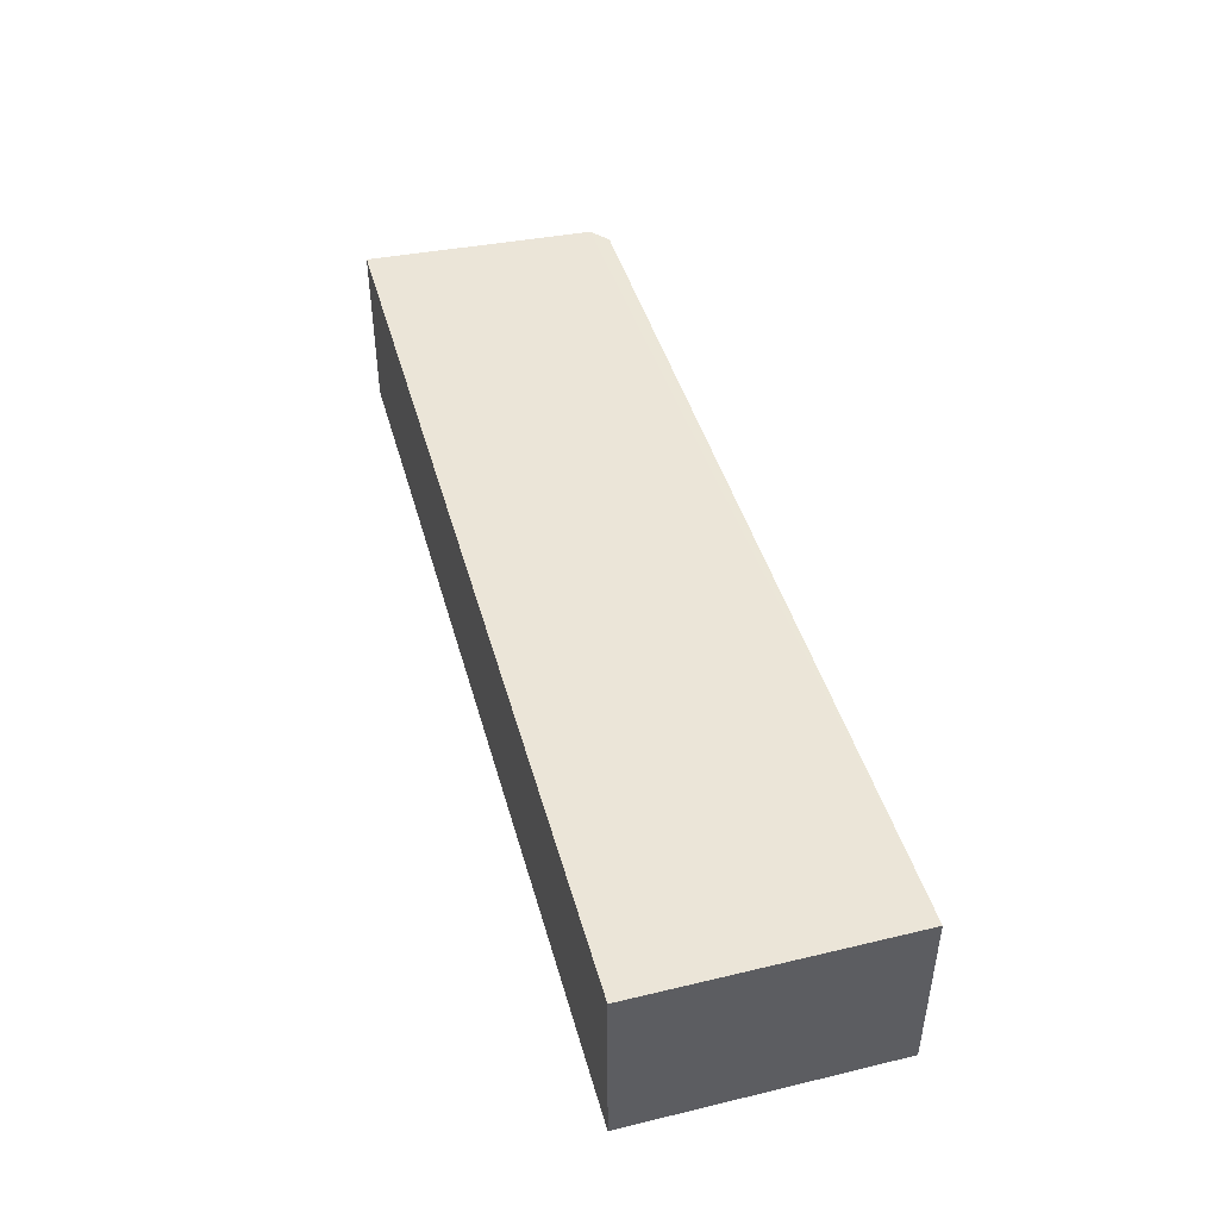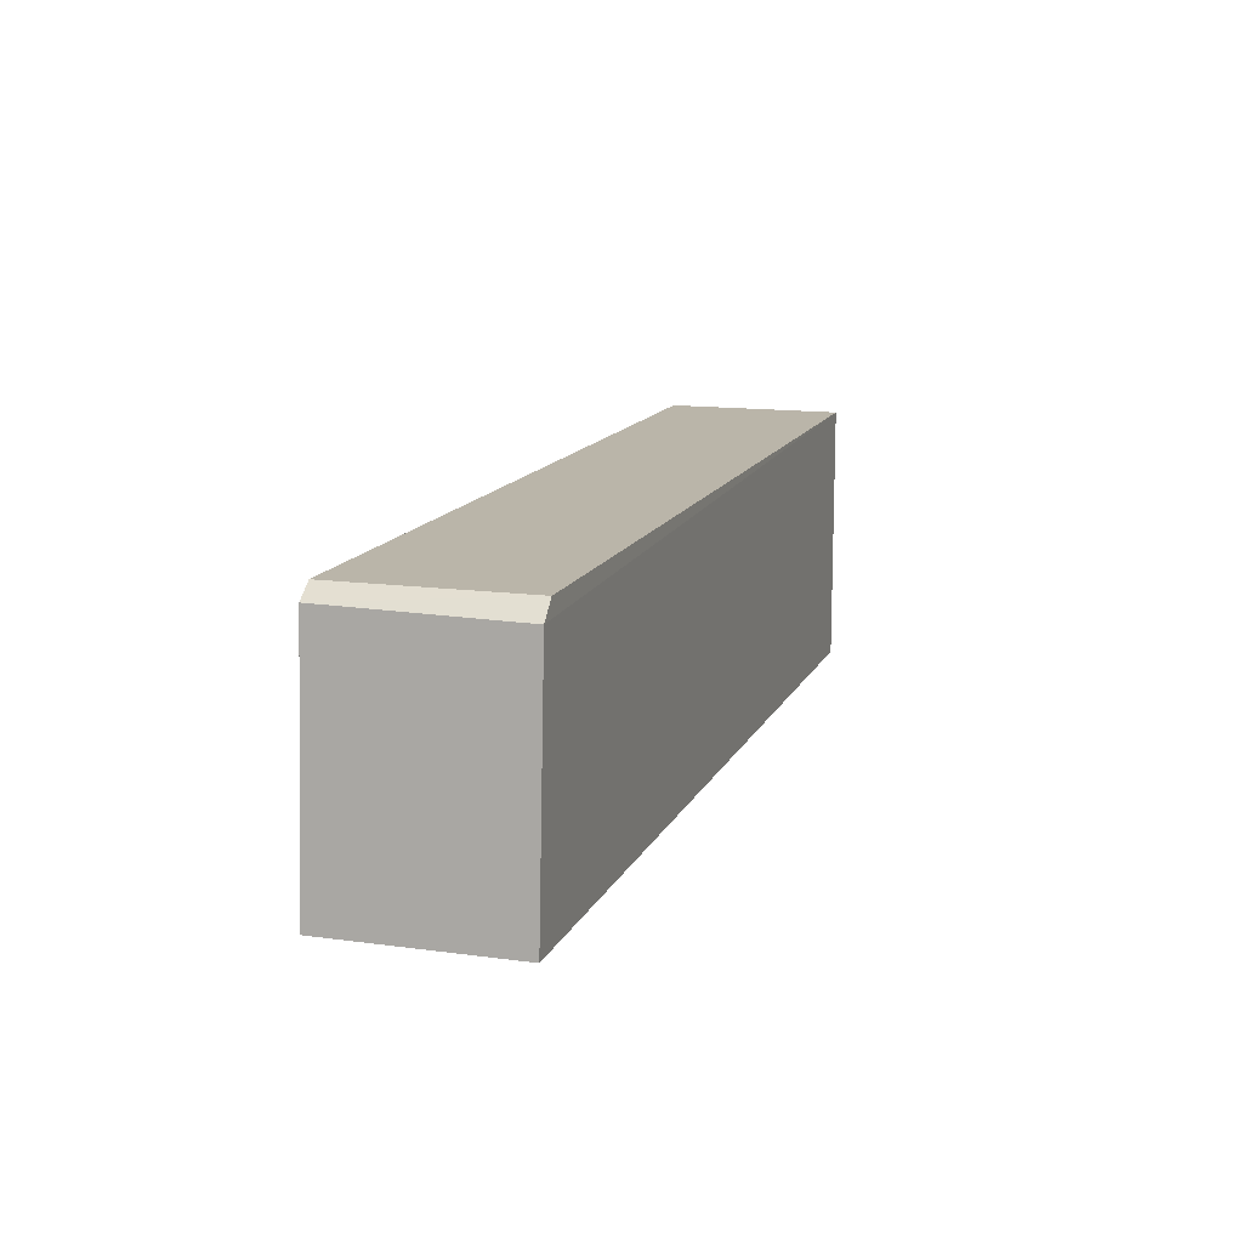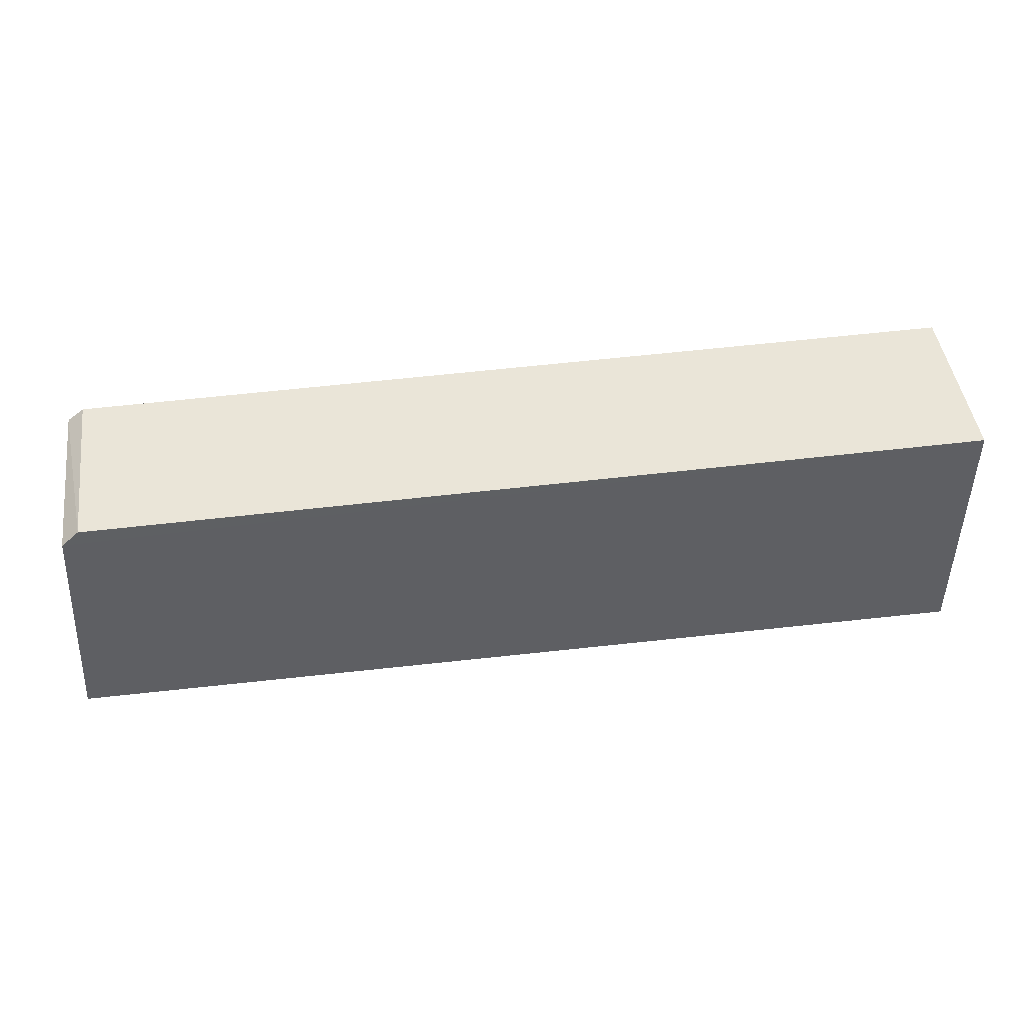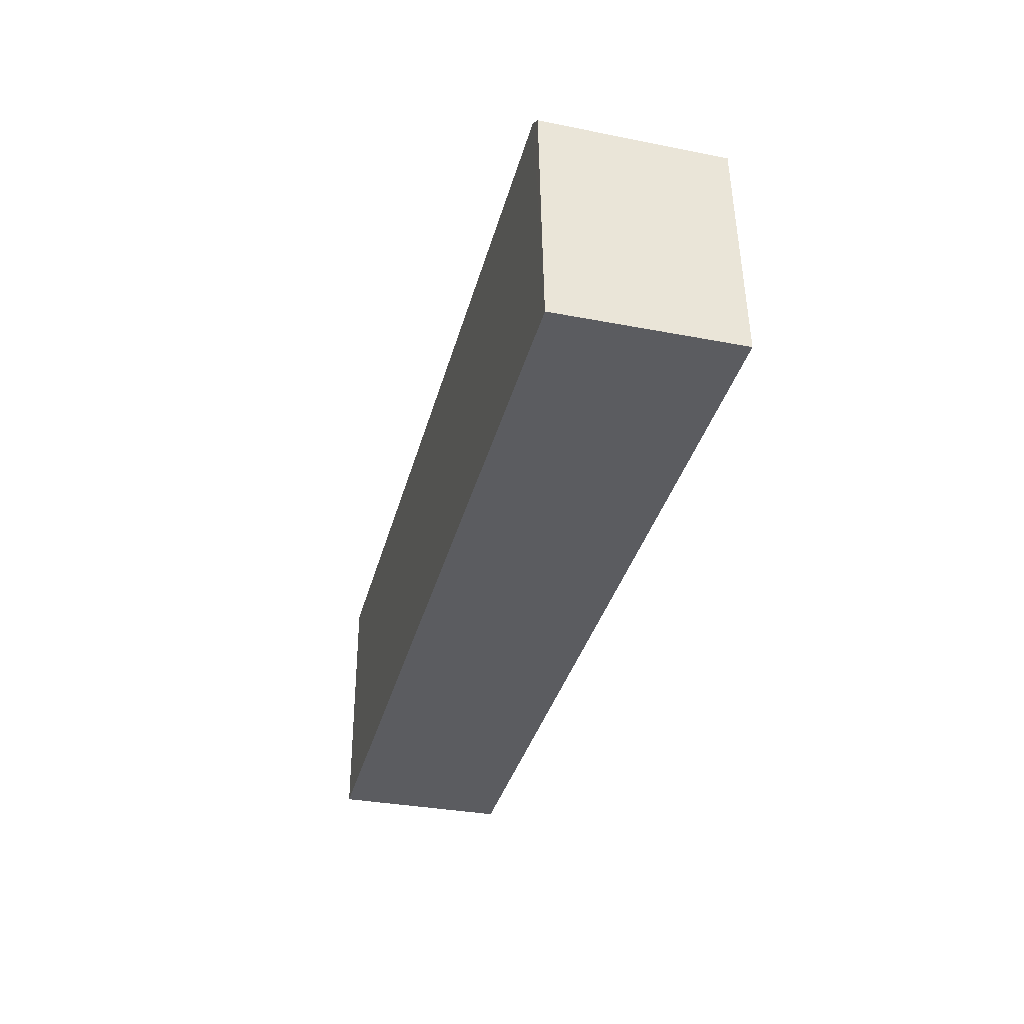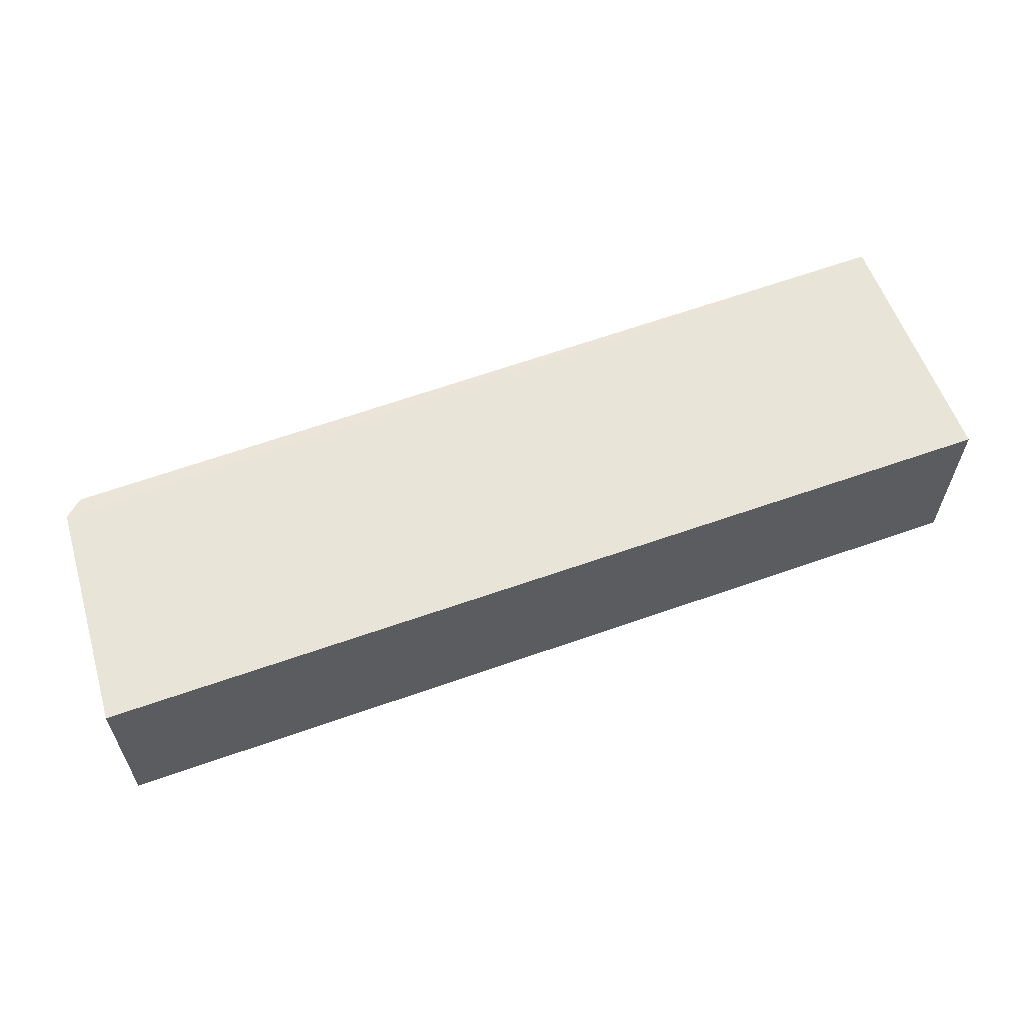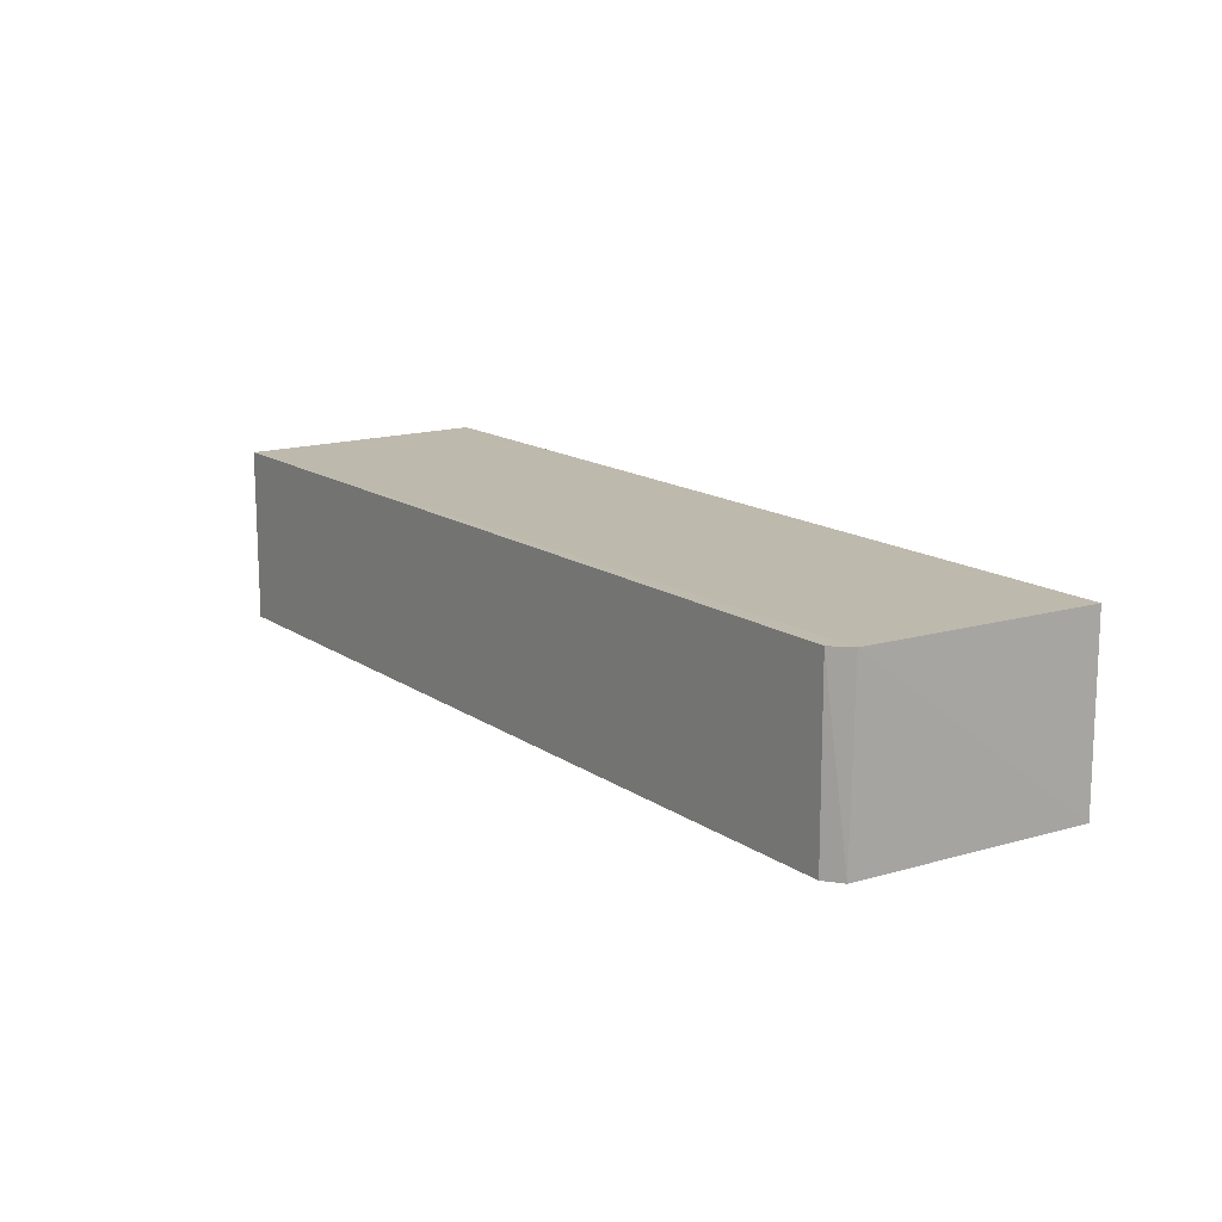
<metadata>
{"format":"obj","ext":"obj","renderer":"f3d","projection":"perspective","resolution":1024,"background":"white","views":[{"elev":45.8,"azim":74.6,"up":"+Z"},{"elev":13.0,"azim":-72.4,"up":"+Y"},{"elev":45.4,"azim":-7.6,"up":"+Y"},{"elev":-34.5,"azim":-104.0,"up":"+Y"},{"elev":60.1,"azim":-20.0,"up":"+Z"},{"elev":15.1,"azim":-125.0,"up":"+Z"}]}
</metadata>
<code>
v 0.01661 0.0297 0.05607
v 0.01661 0.01675 0.05607
v 0.01661 0.01675 0.04719
v -0.02921 0.02855 0.04719
v -0.02991 0.01675 0.05607
v 0.0166 0.02973 0.04718
v -0.02919 0.0284 0.05608
v -0.03 0.01675 0.04719
v -0.02832 0.02918 0.05605
v -0.02838 0.0292 0.04719
f 1 2 3
f 5 3 2
f 6 1 3
f 7 5 2
f 7 2 1
f 8 3 5
f 8 6 3
f 8 7 4
f 8 5 7
f 9 1 6
f 9 7 1
f 9 4 7
f 10 9 6
f 10 4 9
f 10 8 4
f 10 6 8

</code>
